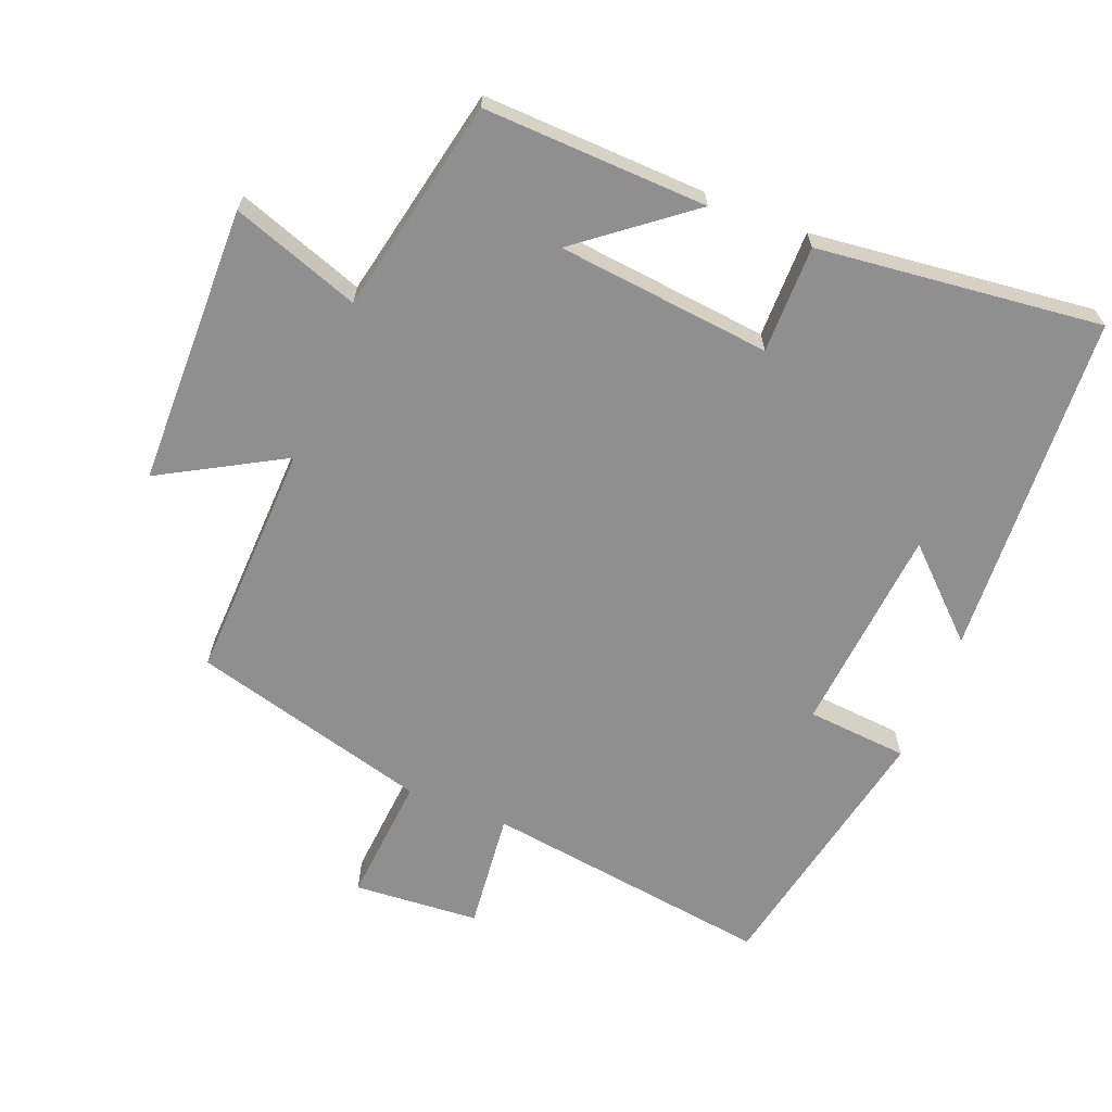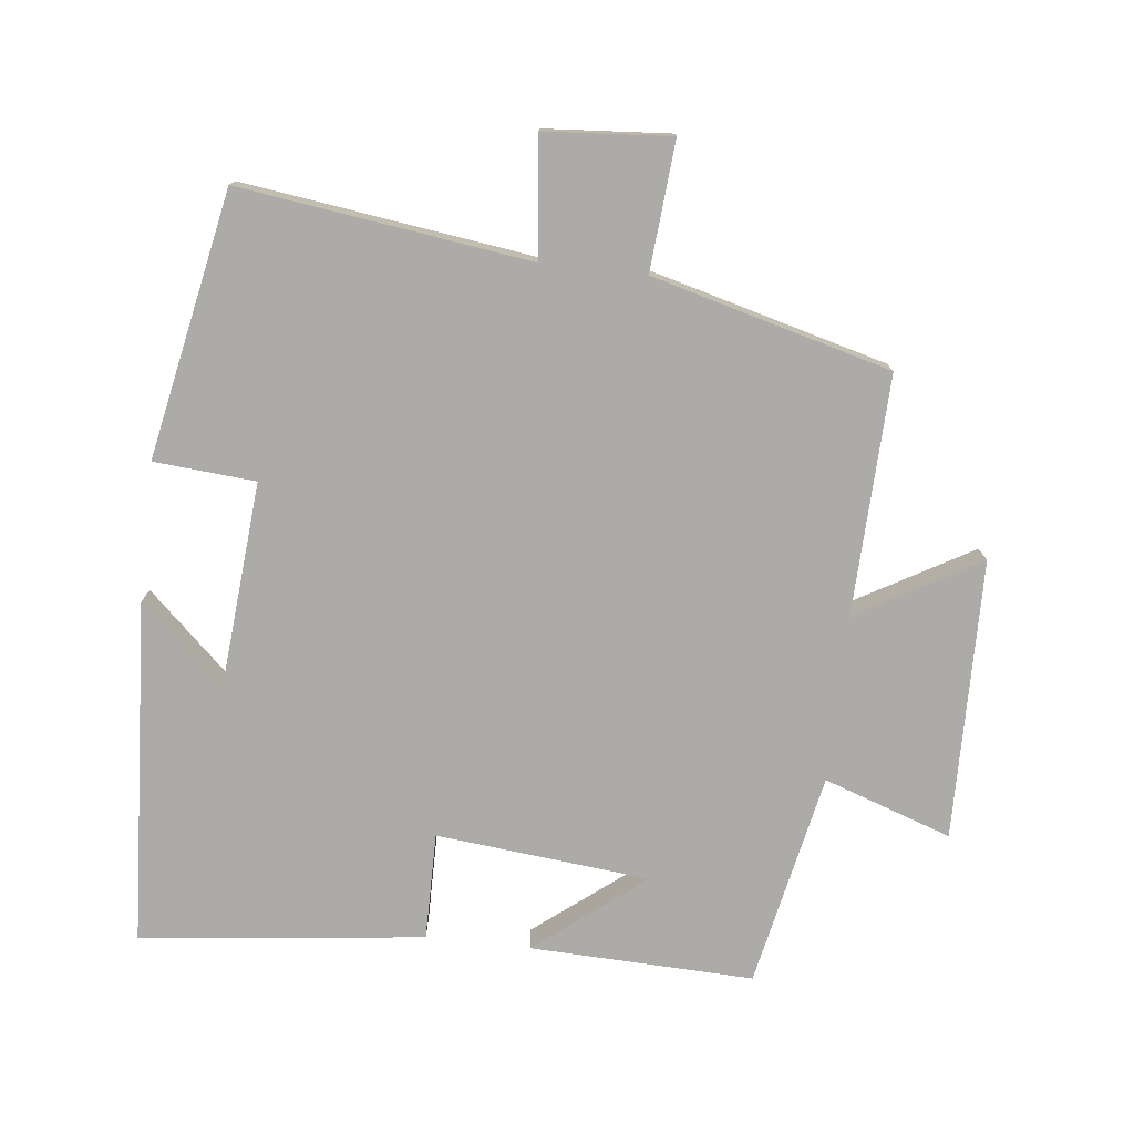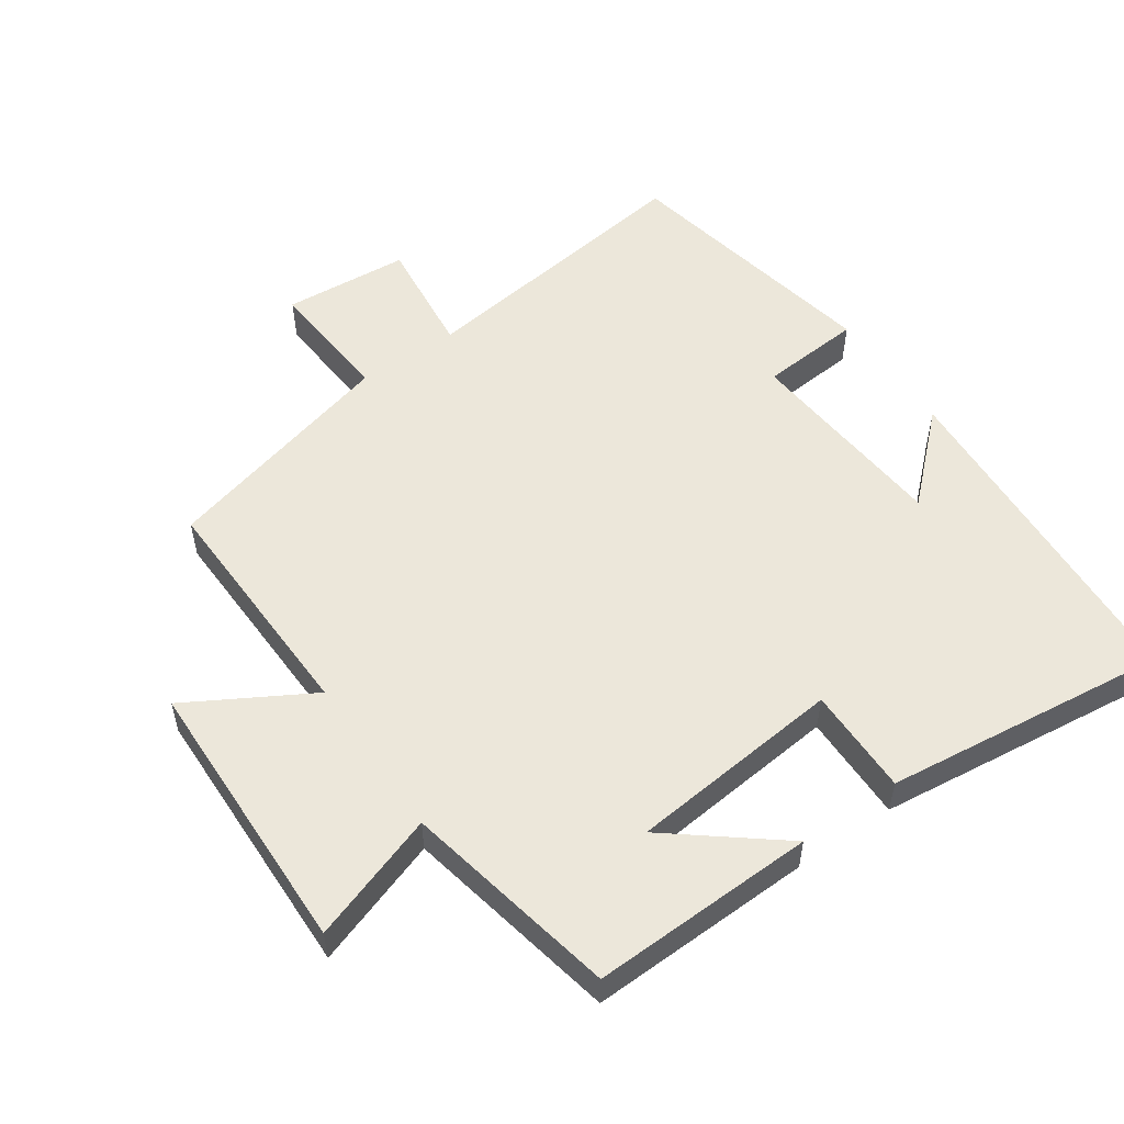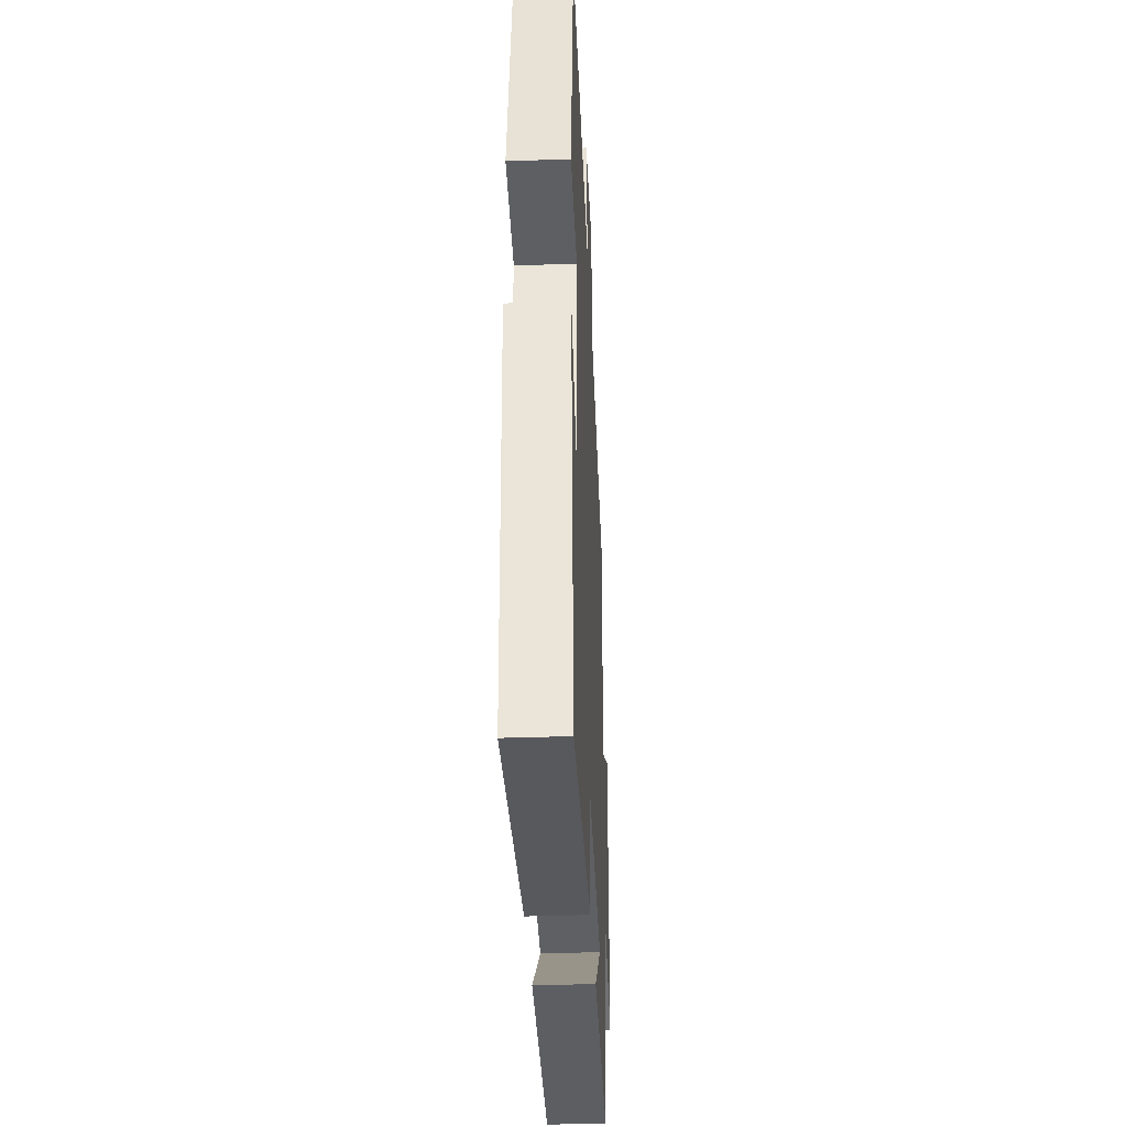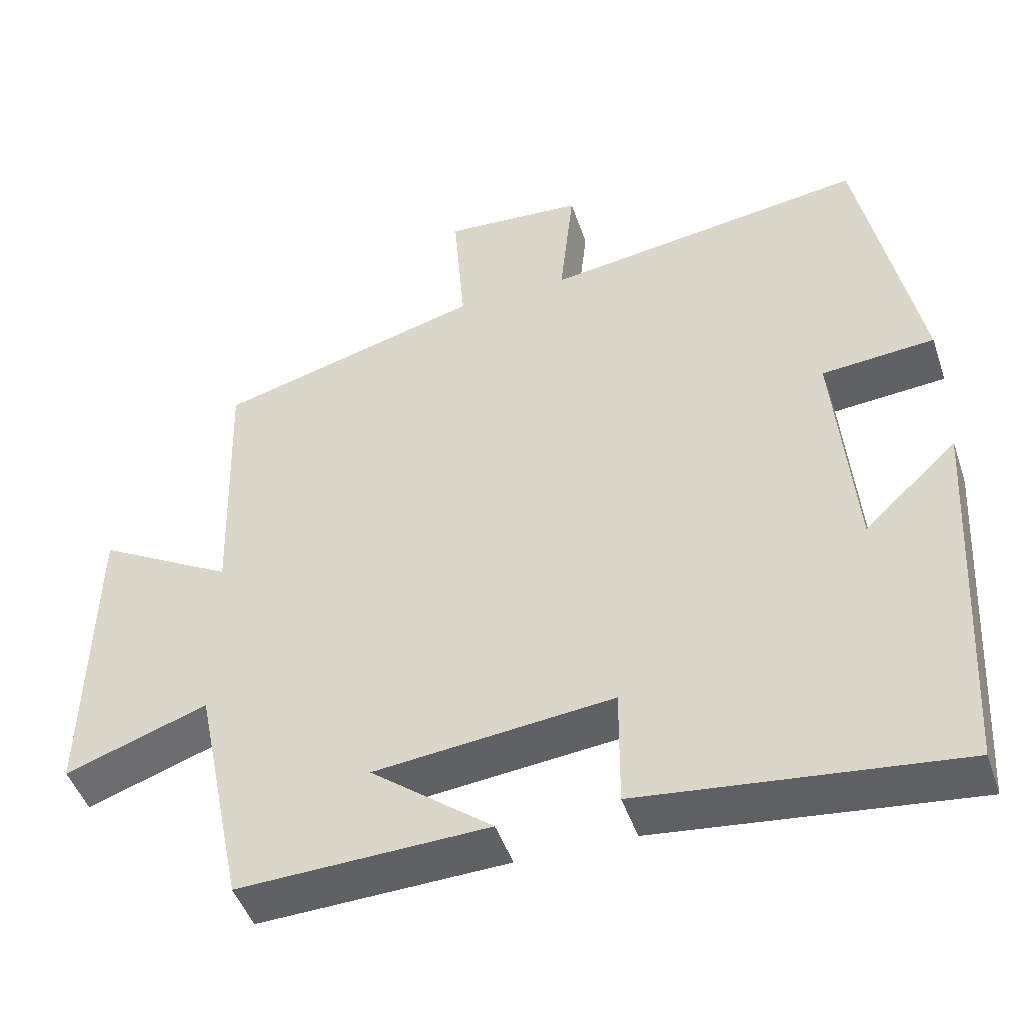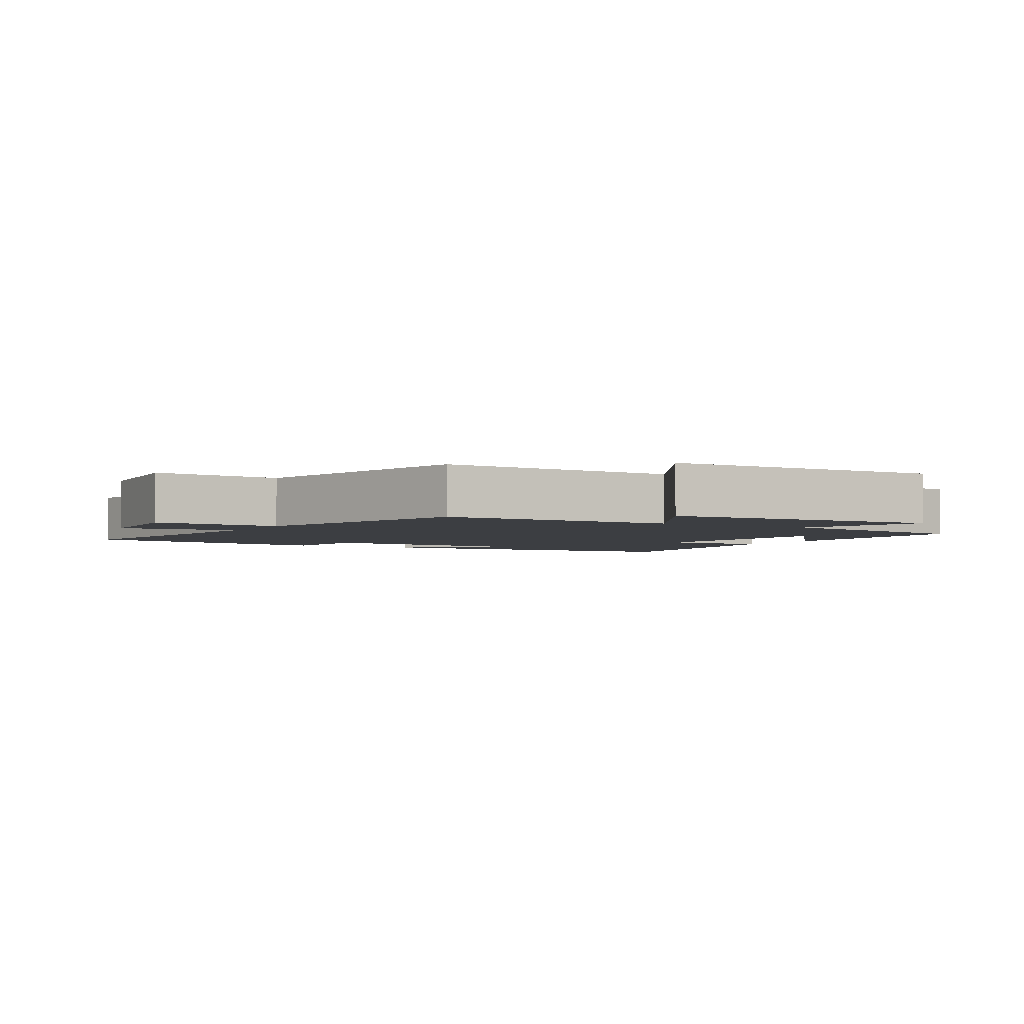
<metadata>
{"format":"obj","ext":"obj","renderer":"f3d","projection":"perspective","resolution":1024,"background":"white","views":[{"elev":-65.4,"azim":158.1,"up":"+Y"},{"elev":-76.3,"azim":-6.4,"up":"+Y"},{"elev":54.1,"azim":145.5,"up":"+Y"},{"elev":-36.7,"azim":-87.4,"up":"+Z"},{"elev":-47.0,"azim":-161.6,"up":"+Z"},{"elev":-3.1,"azim":60.5,"up":"+Y"}]}
</metadata>
<code>
v -0.47 0.07 -0.549
v -0.5 0.07 -0.039
v -0.376 0.07 -0.155
v -0.35 0.07 0.153
v -0.5 0.07 0.165
v -0.422 0.07 0.558
v 0.007 0.07 0.5
v -0.012 0.07 0.676
v 0.174 0.07 0.69
v 0.159 0.07 0.5
v 0.511 0.07 0.406
v 0.5 0.07 0.052
v 0.681 0.07 0.155
v 0.689 0.07 -0.259
v 0.5 0.07 -0.194
v 0.435 0.07 -0.511
v 0.104 0.07 -0.5
v 0.265 0.07 -0.373
v -0.051 0.07 -0.341
v -0.05 0.07 -0.5
v -0.47 0 -0.549
v -0.5 0 -0.039
v -0.376 0 -0.155
v -0.35 0 0.153
v -0.5 0 0.165
v -0.422 0 0.558
v 0.007 0 0.5
v -0.012 0 0.676
v 0.174 0 0.69
v 0.159 0 0.5
v 0.511 0 0.406
v 0.5 0 0.052
v 0.681 0 0.155
v 0.689 0 -0.259
v 0.5 0 -0.194
v 0.435 0 -0.511
v 0.104 0 -0.5
v 0.265 0 -0.373
v -0.051 0 -0.341
v -0.05 0 -0.5
f 19 20 1
f 15 16 17 18
f 15 18 19
f 12 13 14 15
f 12 15 19
f 10 11 12 19
f 7 8 9 10
f 7 10 19 1
f 4 5 6 7
f 3 4 7
f 1 2 3
f 1 3 7
f 21 40 39
f 38 37 36 35
f 39 38 35
f 35 34 33 32
f 39 35 32
f 39 32 31 30
f 30 29 28 27
f 21 39 30 27
f 27 26 25 24
f 27 24 23
f 23 22 21
f 27 23 21
f 1 21 22 2
f 2 22 23 3
f 3 23 24 4
f 4 24 25 5
f 5 25 26 6
f 6 26 27 7
f 7 27 28 8
f 8 28 29 9
f 9 29 30 10
f 10 30 31 11
f 11 31 32 12
f 12 32 33 13
f 13 33 34 14
f 14 34 35 15
f 15 35 36 16
f 16 36 37 17
f 17 37 38 18
f 18 38 39 19
f 19 39 40 20
f 20 40 21 1

</code>
